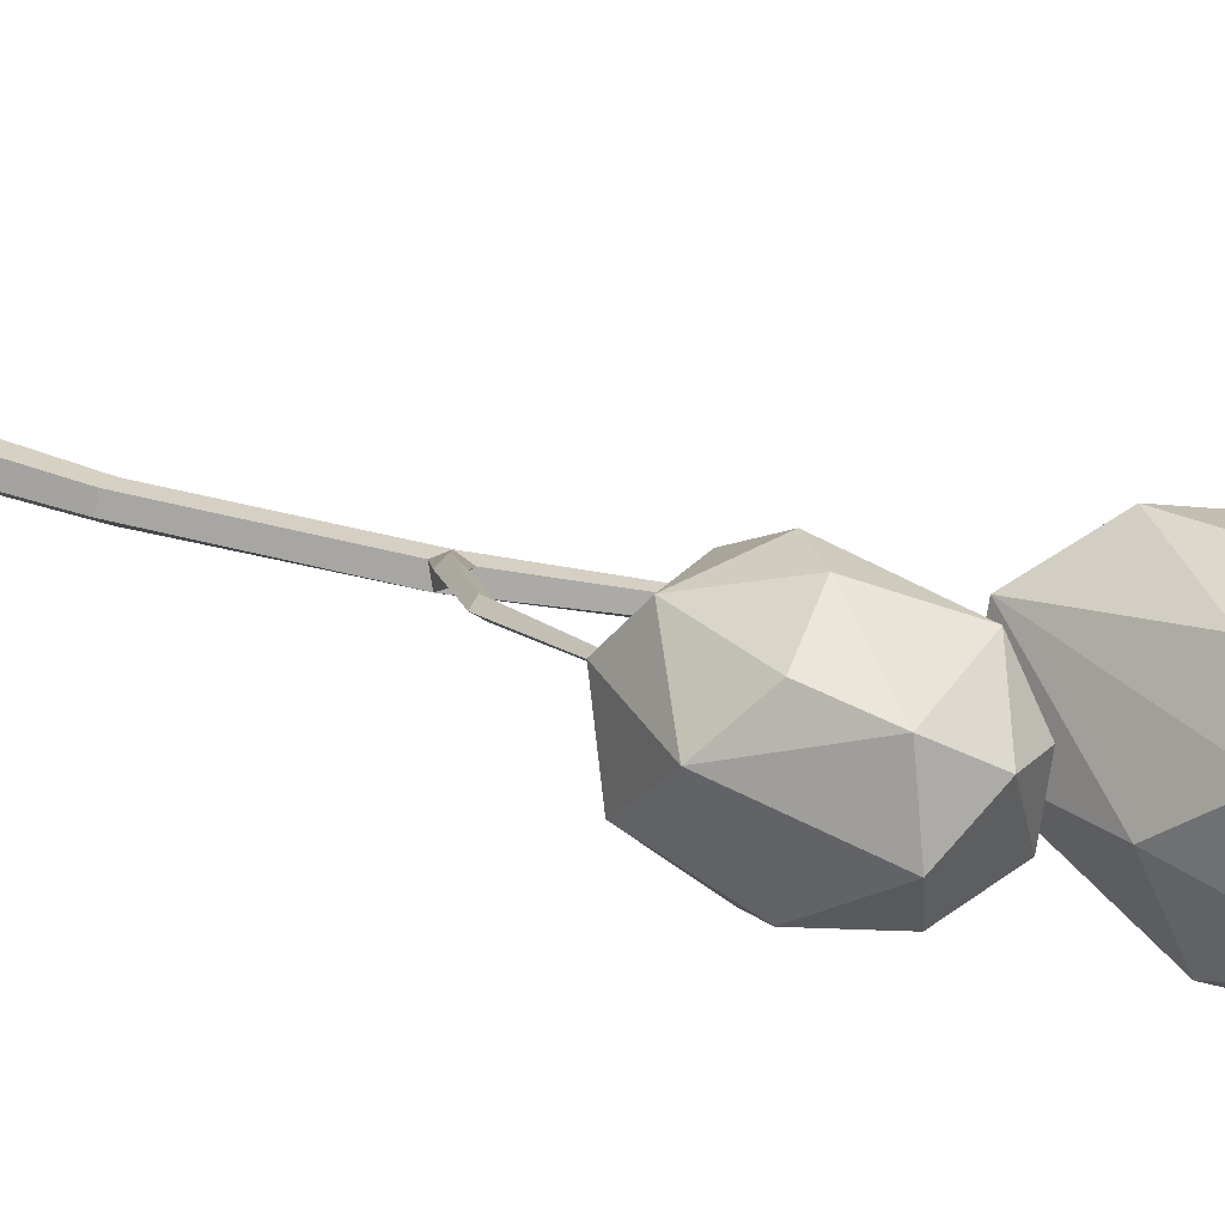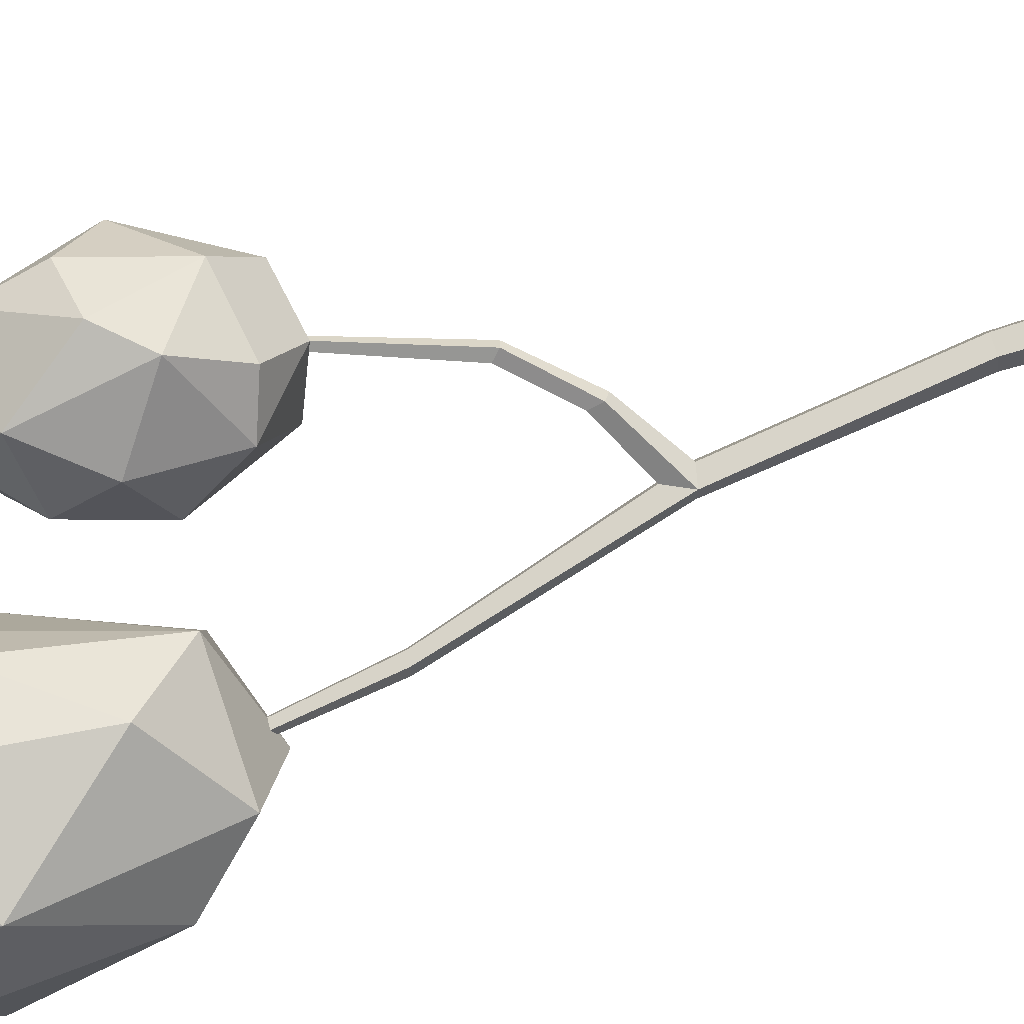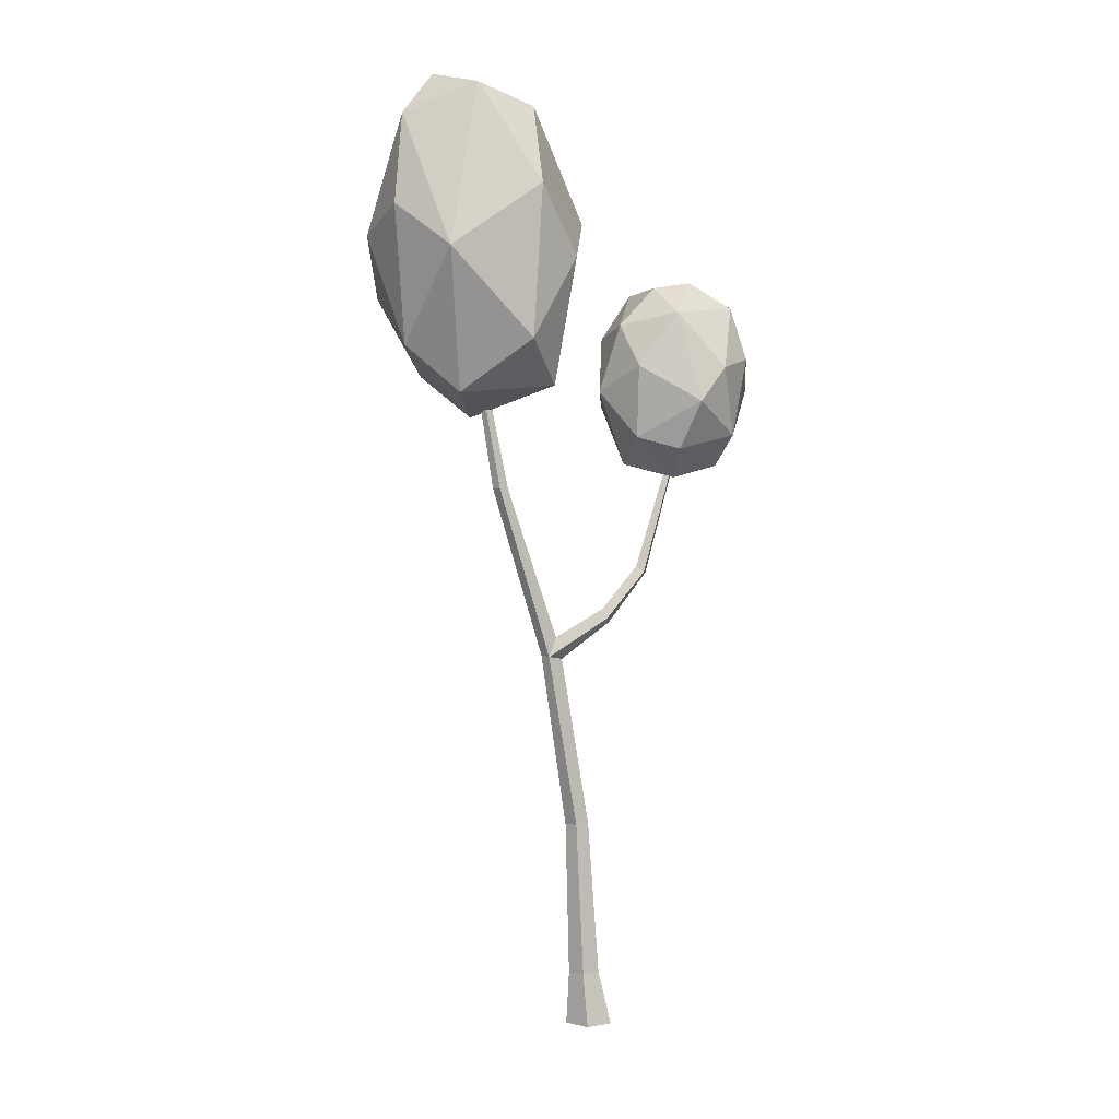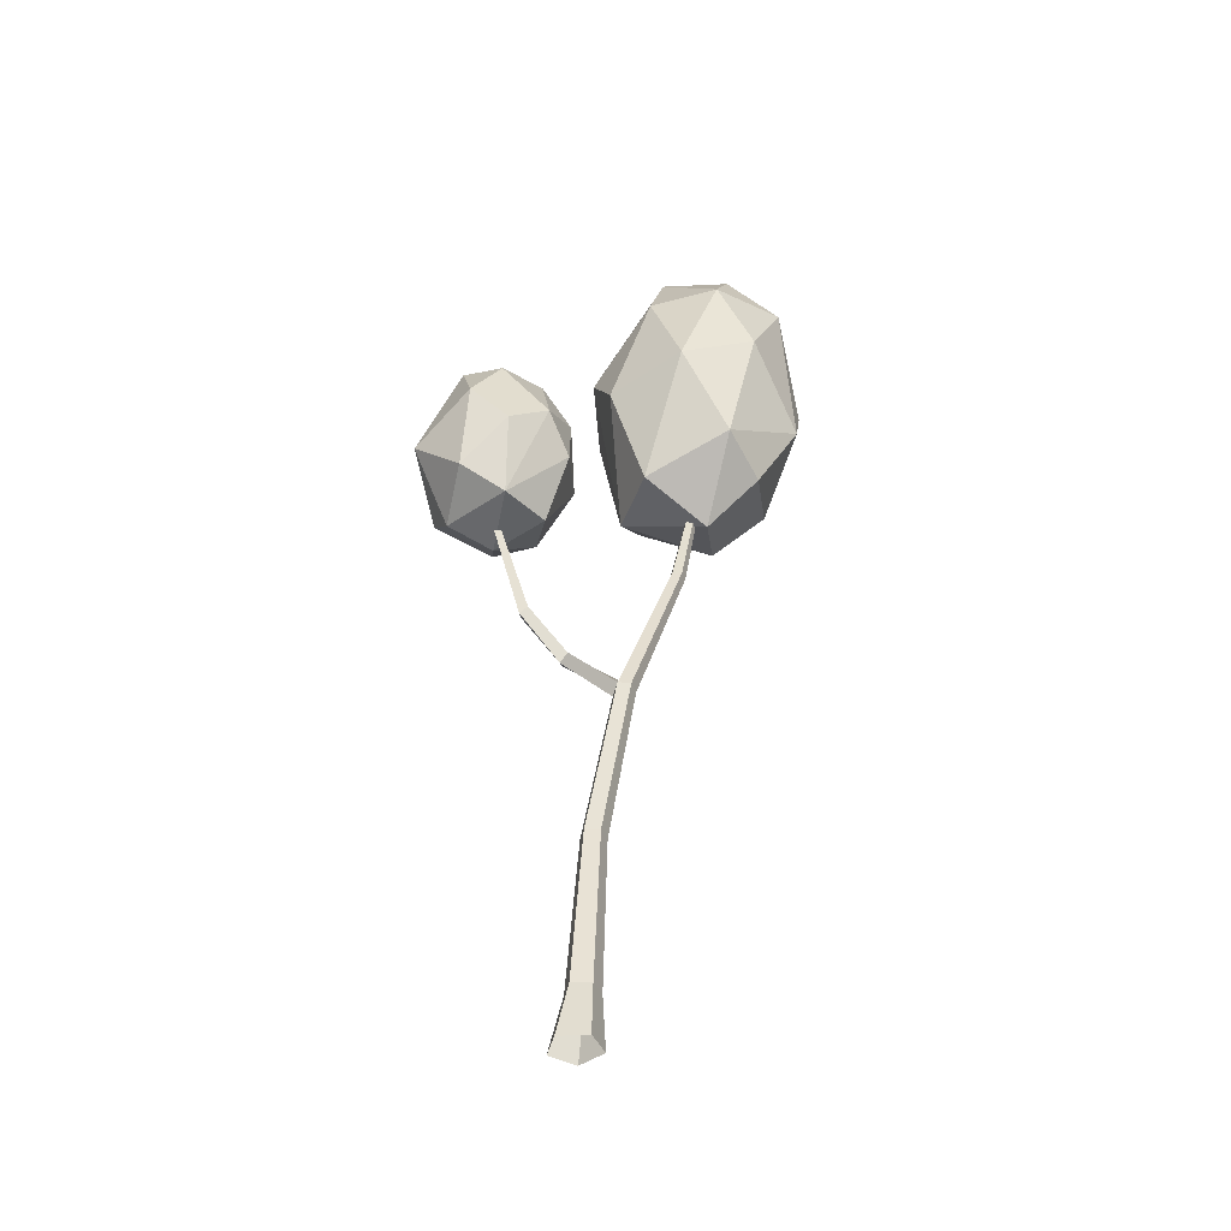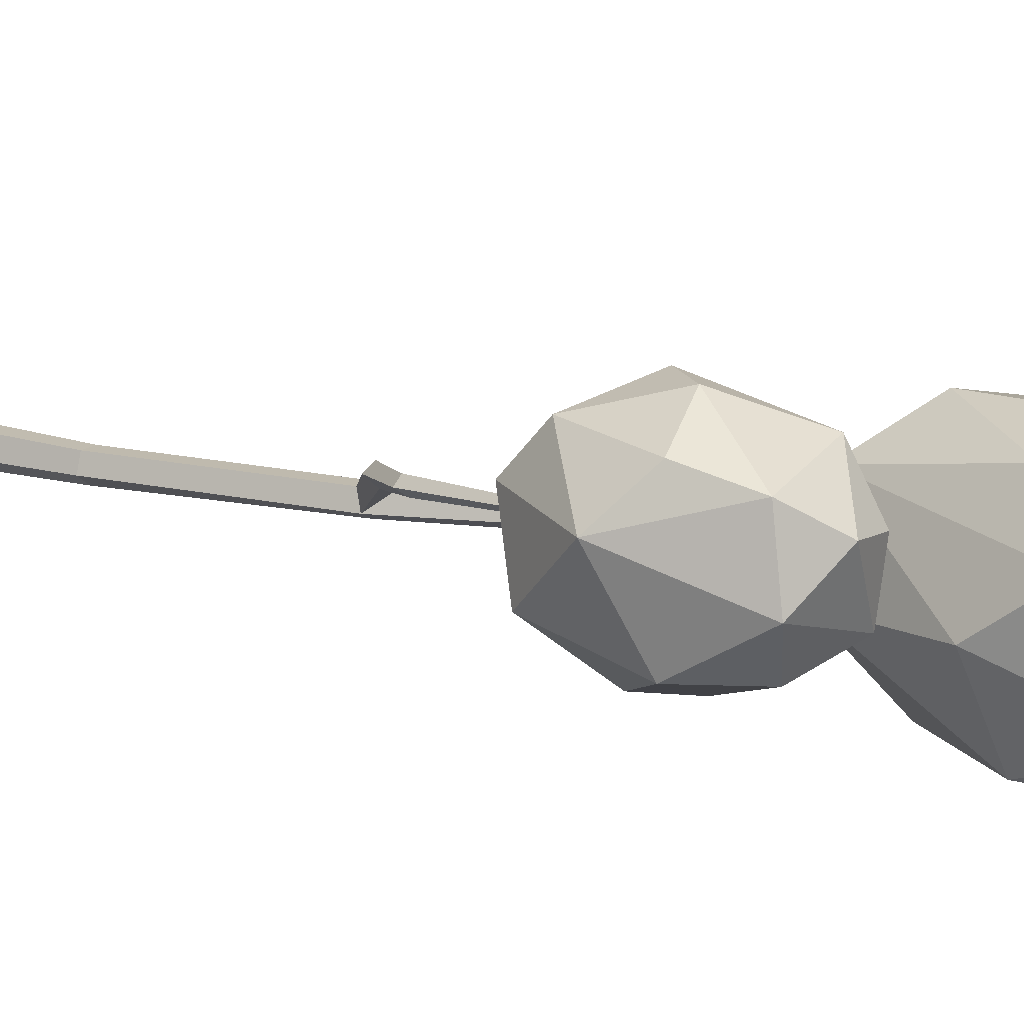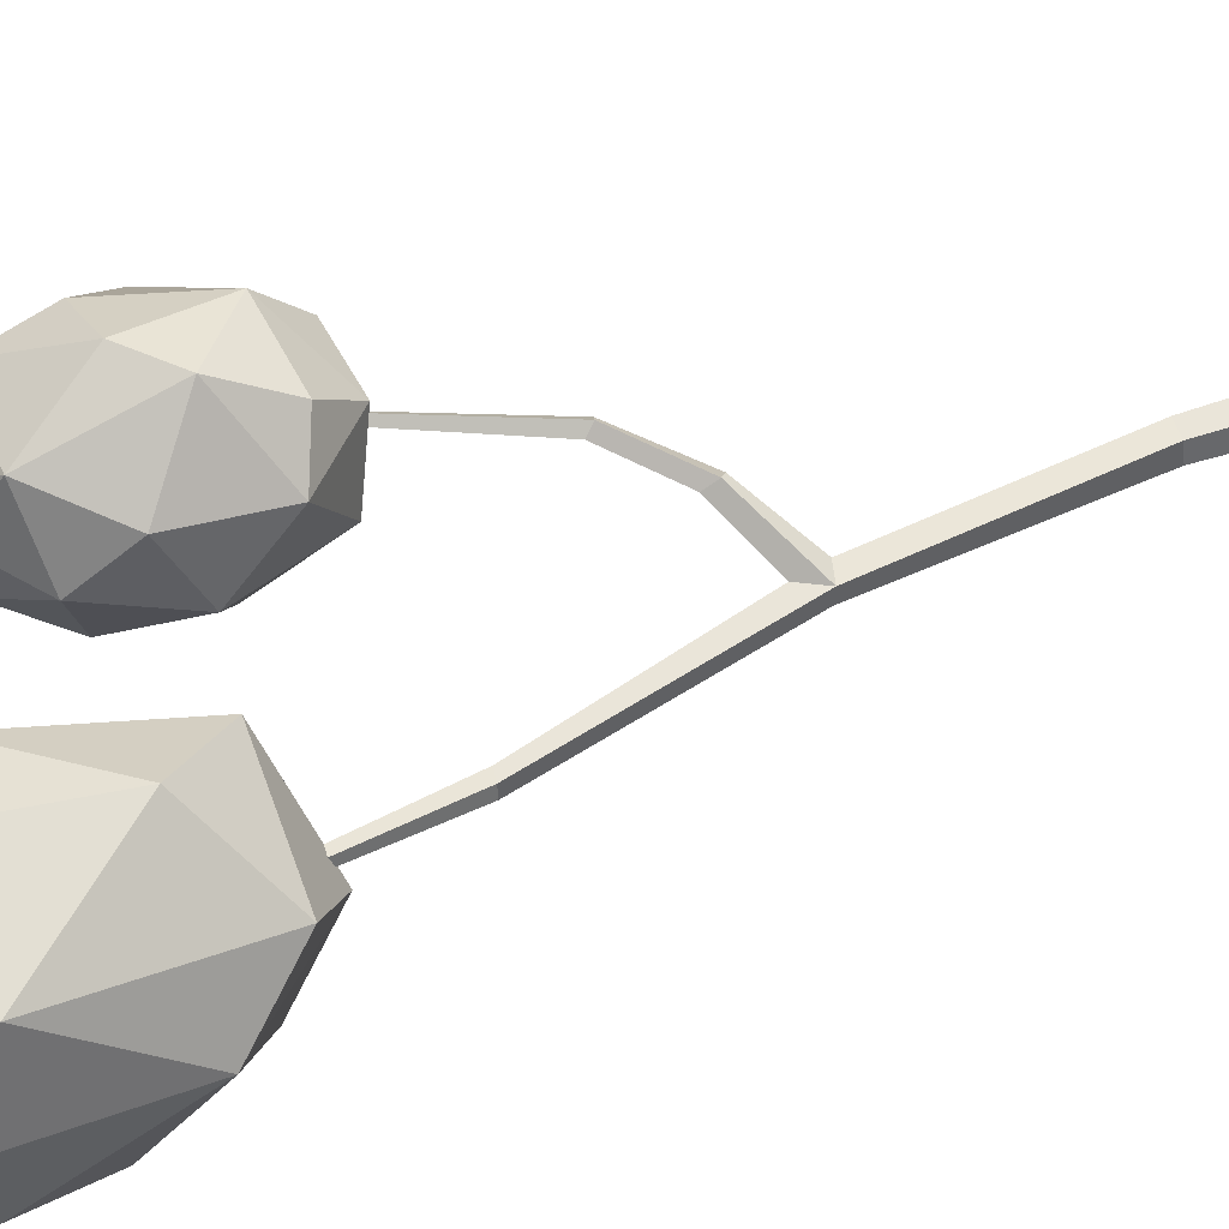
<metadata>
{"format":"obj","ext":"obj","renderer":"f3d","projection":"perspective","resolution":1024,"background":"white","views":[{"elev":26.1,"azim":126.3,"up":"+Z"},{"elev":75.1,"azim":-104.0,"up":"+Z"},{"elev":2.1,"azim":-32.2,"up":"+Y"},{"elev":-42.9,"azim":148.4,"up":"+Y"},{"elev":15.6,"azim":125.5,"up":"+Z"},{"elev":56.8,"azim":-105.8,"up":"+Z"}]}
</metadata>
<code>
g Birch_Tree_m_02
v -0 0 -0.2593
v -0.225 0 -0.09589
v -0.139 0 0.1686
v 0.139 0 0.1686
v 0.225 0 -0.09589
v 0.09523 0.5246 -0.07887
v 0.03824 0.5246 0.09652
v -0.1462 0.5246 0.09652
v -0.2032 0.5246 -0.07887
v -0.05397 0.5246 -0.1873
v -0.02279 2.041 -0.07092
v -0.0662 2.039 0.06281
v -0.2067 2.033 0.06281
v -0.2501 2.031 -0.07092
v -0.1364 2.036 -0.1536
v -0.3389 3.766 -0.08054
v -0.3733 3.711 0.05448
v -0.5217 3.736 0.05405
v -0.5383 3.747 -0.06725
v -0.4476 3.762 -0.1341
v -0.9478 5.395 -0.06218
v -0.9763 5.397 0.0258
v -1.069 5.404 0.0258
v -1.097 5.406 -0.06218
v -1.022 5.4 -0.1166
v -1.306 6.973 -0.05325
v -1.319 6.972 -0.01202
v -1.362 6.971 -0.01202
v -1.376 6.97 -0.05325
v -1.341 6.972 -0.07873
v -0.4423 3.928 0.05405
v 0.007874 4.158 0.1958
v 0.04214 4.072 0.2696
v -0.02307 4.113 0.3351
v -0.03077 4.213 0.2751
v 0.3643 4.623 0.3022
v 0.4222 4.561 0.3586
v 0.3628 4.573 0.4209
v 0.3064 4.632 0.3707
v 0.6698 5.769 0.439
v 0.7108 5.751 0.475
v 0.6766 5.755 0.5099
v 0.6369 5.773 0.4775
v 0.4811 6.253 1.233
v 0.7538 6.584 1.243
v 0.3508 7.117 1.011
v 0.006213 6.598 0.8535
v -0.001275 7.004 0.5311
v -0.1141 6.359 0.3395
v 0.05408 5.906 0.7499
v 0.3973 5.795 0.9869
v 0.1043 6.896 0.04494
v 0.4053 7.338 0.09443
v 0.5554 6.53 -0.3258
v 0.2345 6.226 -0.1581
v 0.7974 5.623 0.01759
v 0.2835 5.648 0.1772
v 0.9365 6.309 -0.2418
v 1.25 6.693 -0.04856
v 1.152 7.299 0.3245
v 1.452 6.389 0.6421
v 1.219 5.863 0.1391
v 1.086 7.19 0.8787
v 1.19 6.685 1.003
v 0.9912 5.931 1.054
v 1.031 5.632 0.7018
v 0.5596 5.517 0.6553
v 0.7555 7.444 0.6398
v 0.9304 7.166 -0.0576
v 0.3654 7.381 0.5854
v -1.992 7.253 -0.7677
v -2.232 7.836 -0.5179
v -1.762 8.755 -0.91
v -1.281 7.871 -1.113
v -0.9622 8.616 -0.9725
v -0.5831 7.538 -0.8669
v -1.106 6.71 -0.8749
v -1.595 6.505 -0.6233
v -0.4663 8.518 -0.5089
v -0.785 9.285 -0.2712
v -0.3032 7.984 0.3143
v -0.2363 7.416 -0.1142
v -0.7408 6.398 0.5102
v -0.5762 6.379 -0.1874
v -0.6293 7.62 0.7296
v -1.113 8.267 0.8949
v -1.55 9.234 0.4341
v -1.997 7.65 0.7138
v -1.197 6.816 0.8704
v -2.121 8.952 0.005076
v -2.268 8.078 0.1241
v -2.093 6.769 -0.0126
v -1.68 6.319 0.3177
v -1.291 6.097 -0.1705
v -1.658 9.403 -0.2538
v -0.9465 9.053 0.4583
v -1.323 9.277 -0.6524
f 2 9 10 1
f 5 6 7 4
f 3 8 9 2
f 1 10 6 5
f 4 7 8 3
f 6 11 12 7
f 10 15 11 6
f 7 12 13 8
f 8 13 14 9
f 9 14 15 10
f 13 18 19 14
f 14 19 20 15
f 11 16 17 12
f 15 20 16 11
f 12 17 18 13
f 16 21 22 31
f 20 25 21 16
f 17 16 32 33
f 18 23 24 19
f 19 24 25 20
f 23 28 29 24
f 24 29 30 25
f 21 26 27 22
f 25 30 26 21
f 22 27 28 23
f 18 17 33 34
f 31 18 34 35
f 18 31 22 23
f 16 31 35 32
f 32 35 39 36
f 34 33 37 38
f 35 34 38 39
f 33 32 36 37
f 39 38 42 43
f 37 36 40 41
f 36 39 43 40
f 38 37 41 42
f 44 45 46
f 47 48 49
f 46 48 47
f 47 49 50
f 50 51 44
f 49 48 52
f 52 48 53
f 52 53 54
f 55 56 57
f 55 57 49
f 58 54 59
f 59 60 61
f 59 61 62
f 62 56 58
f 58 56 54
f 61 60 63
f 64 63 45
f 45 44 65
f 65 66 61
f 66 65 67
f 67 50 57
f 56 62 66
f 68 63 60
f 60 69 53
f 70 48 46
f 70 46 68
f 68 46 63
f 47 44 46
f 47 50 44
f 55 49 52
f 55 52 54
f 54 53 69
f 55 54 56
f 49 57 50
f 59 54 69
f 59 69 60
f 59 62 58
f 64 61 63
f 45 63 46
f 64 45 65
f 65 44 51
f 64 65 61
f 61 66 62
f 67 65 51
f 67 51 50
f 67 57 56
f 67 56 66
f 68 60 53
f 68 53 70
f 70 53 48
f 71 72 73
f 74 75 76
f 73 75 74
f 74 76 77
f 77 78 71
f 76 75 79
f 79 75 80
f 79 80 81
f 82 83 84
f 82 84 76
f 85 81 86
f 86 87 88
f 86 88 89
f 89 83 85
f 85 83 81
f 88 87 90
f 91 90 72
f 72 71 92
f 92 93 88
f 93 92 94
f 94 77 84
f 83 89 93
f 95 90 87
f 87 96 80
f 97 75 73
f 97 73 95
f 95 73 90
f 74 71 73
f 74 77 71
f 82 76 79
f 82 79 81
f 81 80 96
f 82 81 83
f 76 84 77
f 86 81 96
f 86 96 87
f 86 89 85
f 91 88 90
f 72 90 73
f 91 72 92
f 92 71 78
f 91 92 88
f 88 93 89
f 94 92 78
f 94 78 77
f 94 84 83
f 94 83 93
f 95 87 80
f 95 80 97
f 97 80 75

</code>
